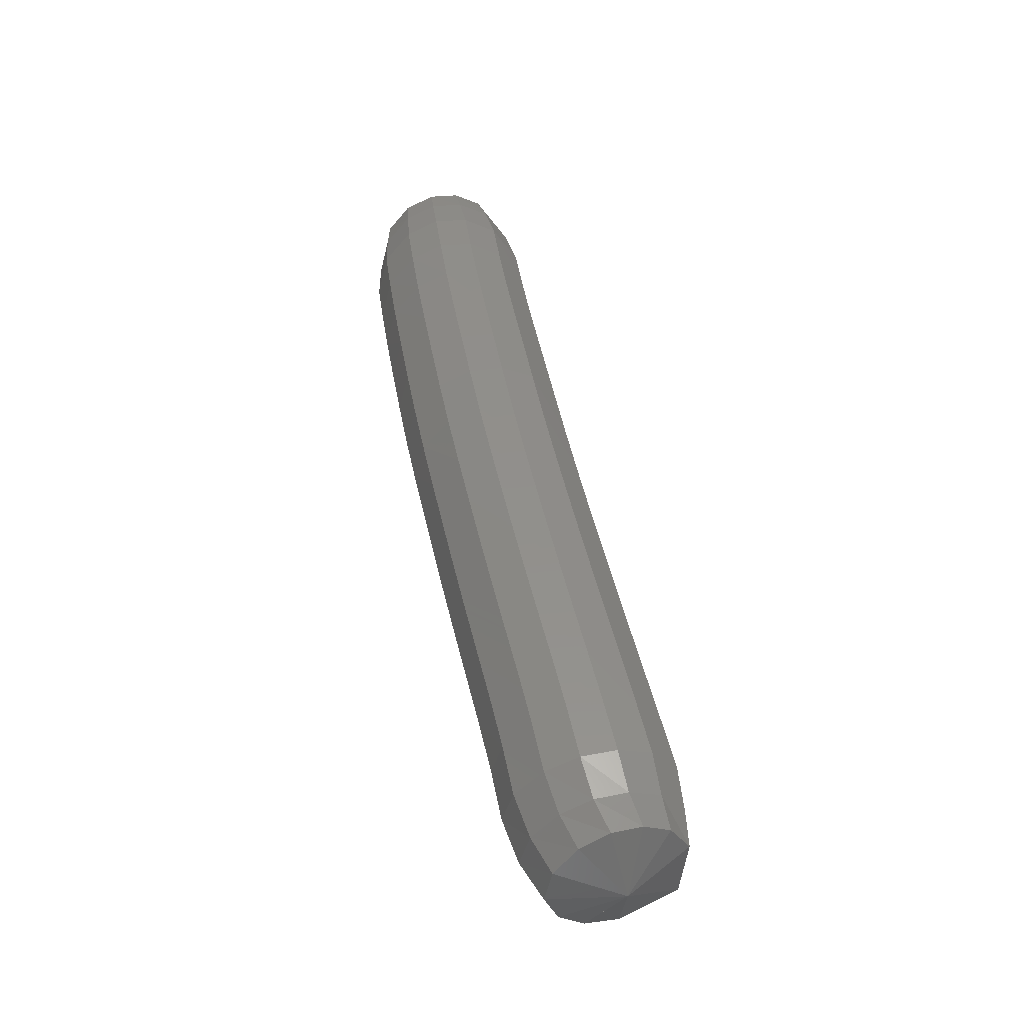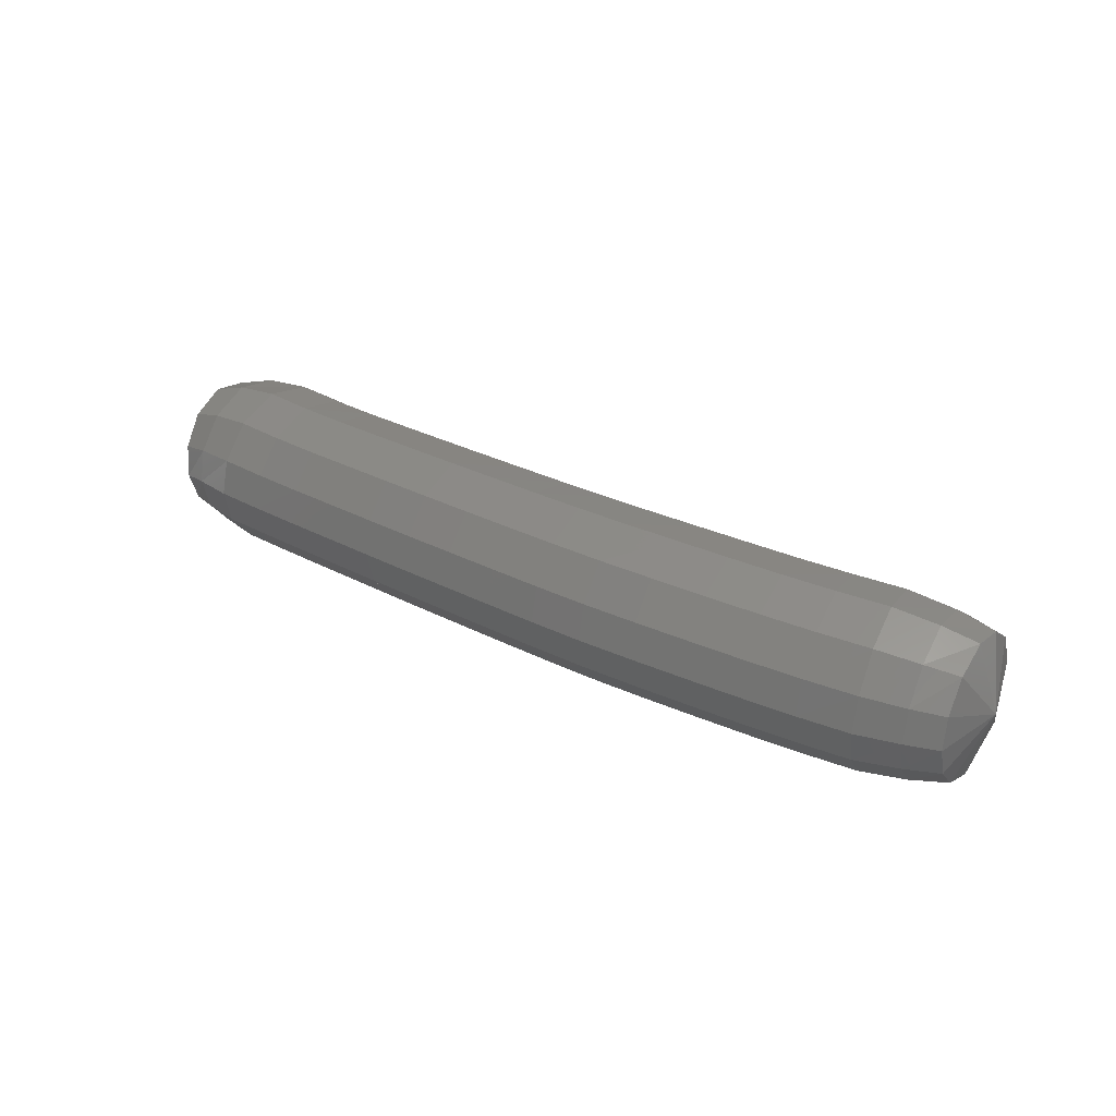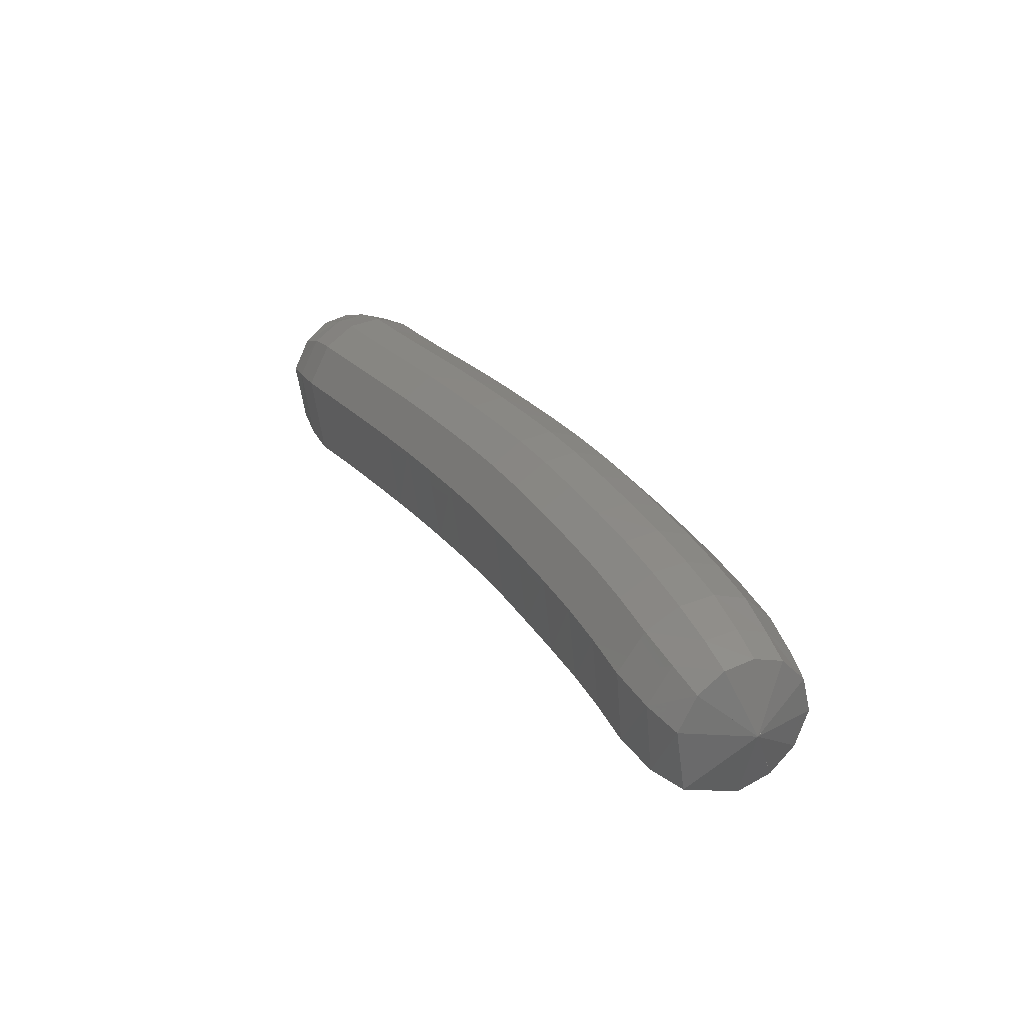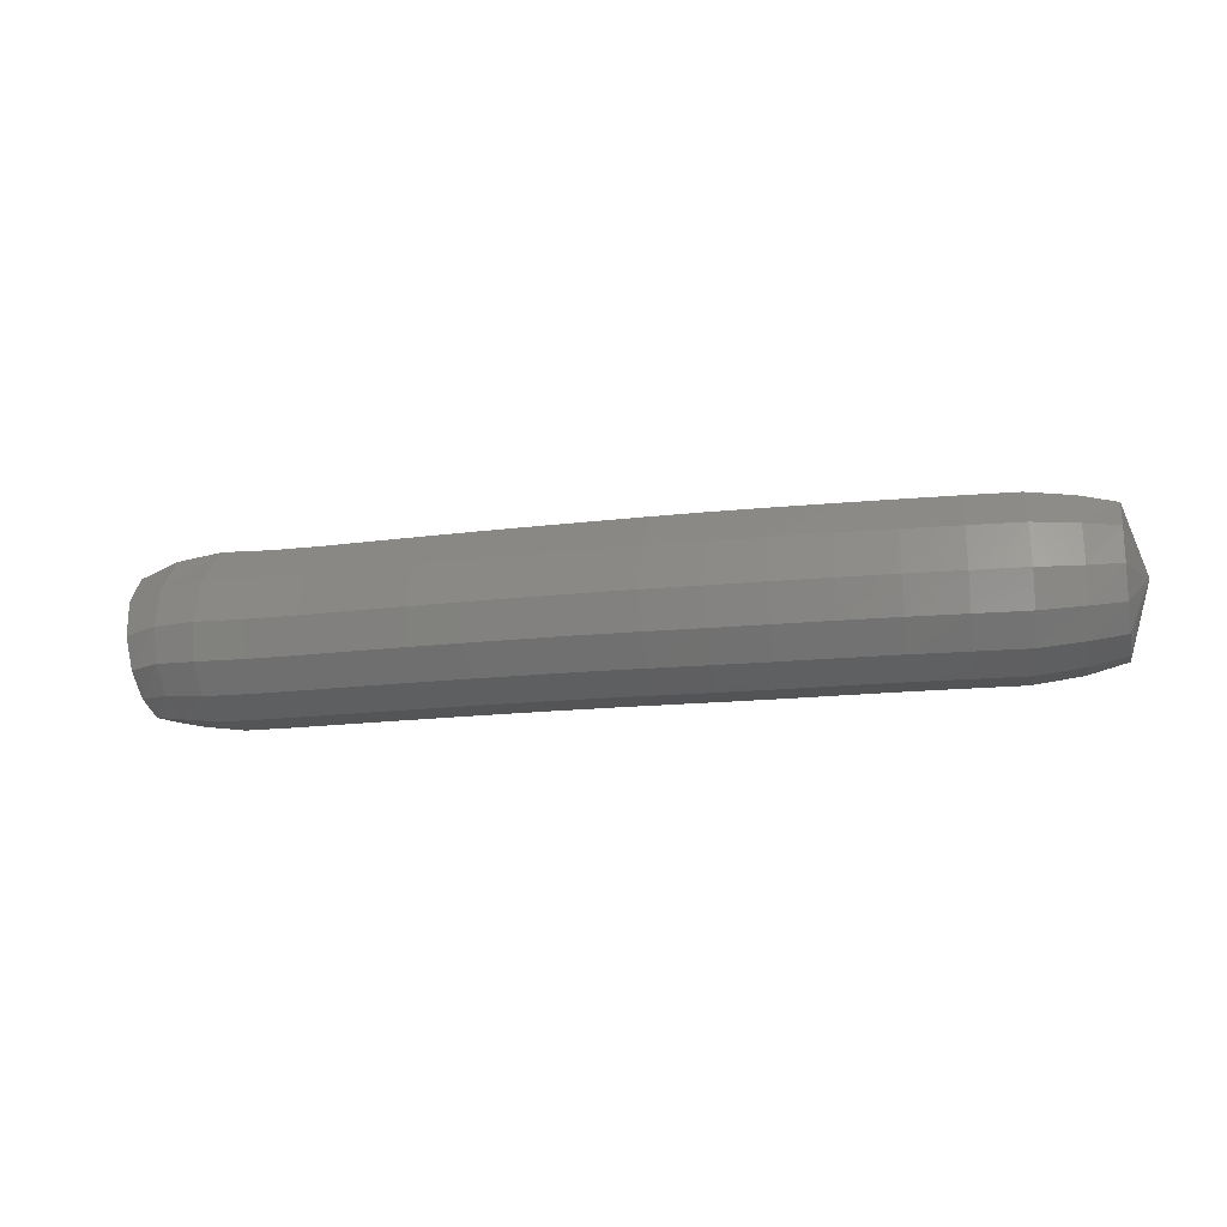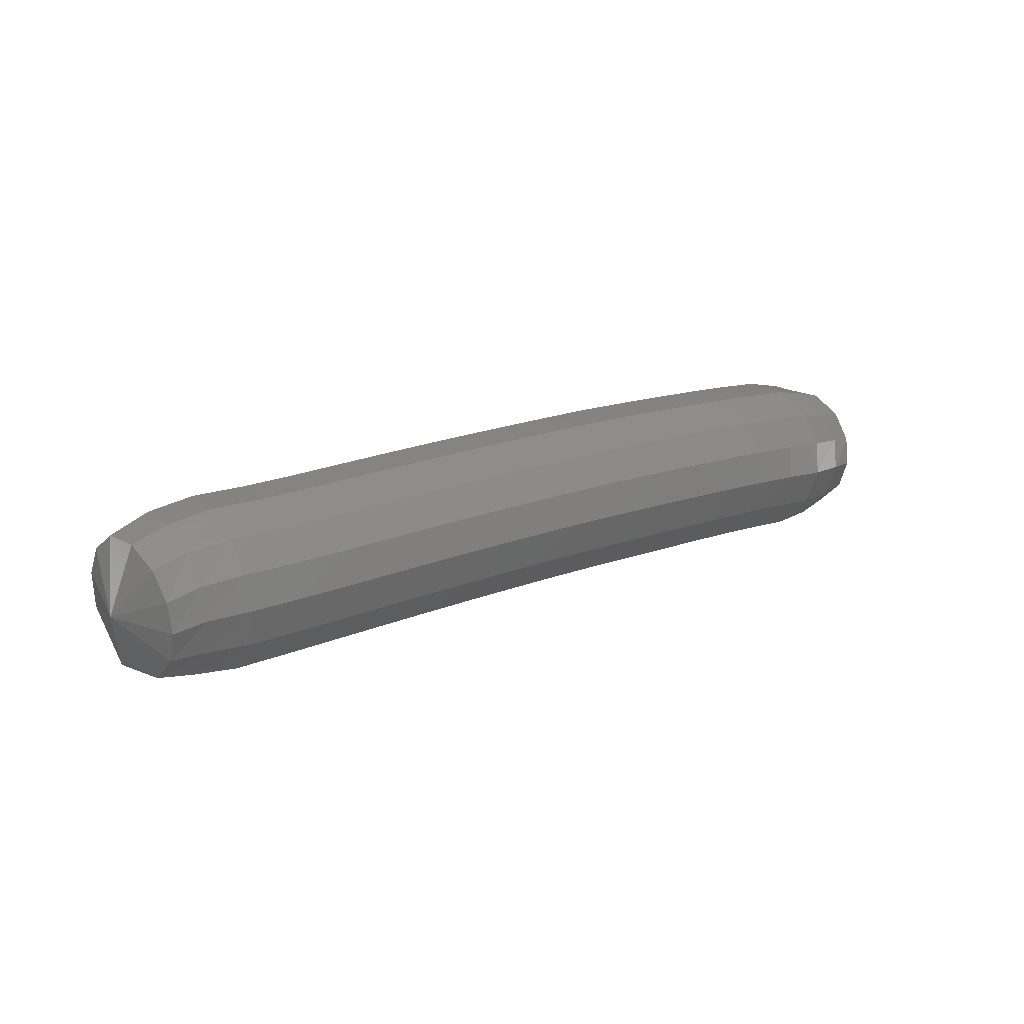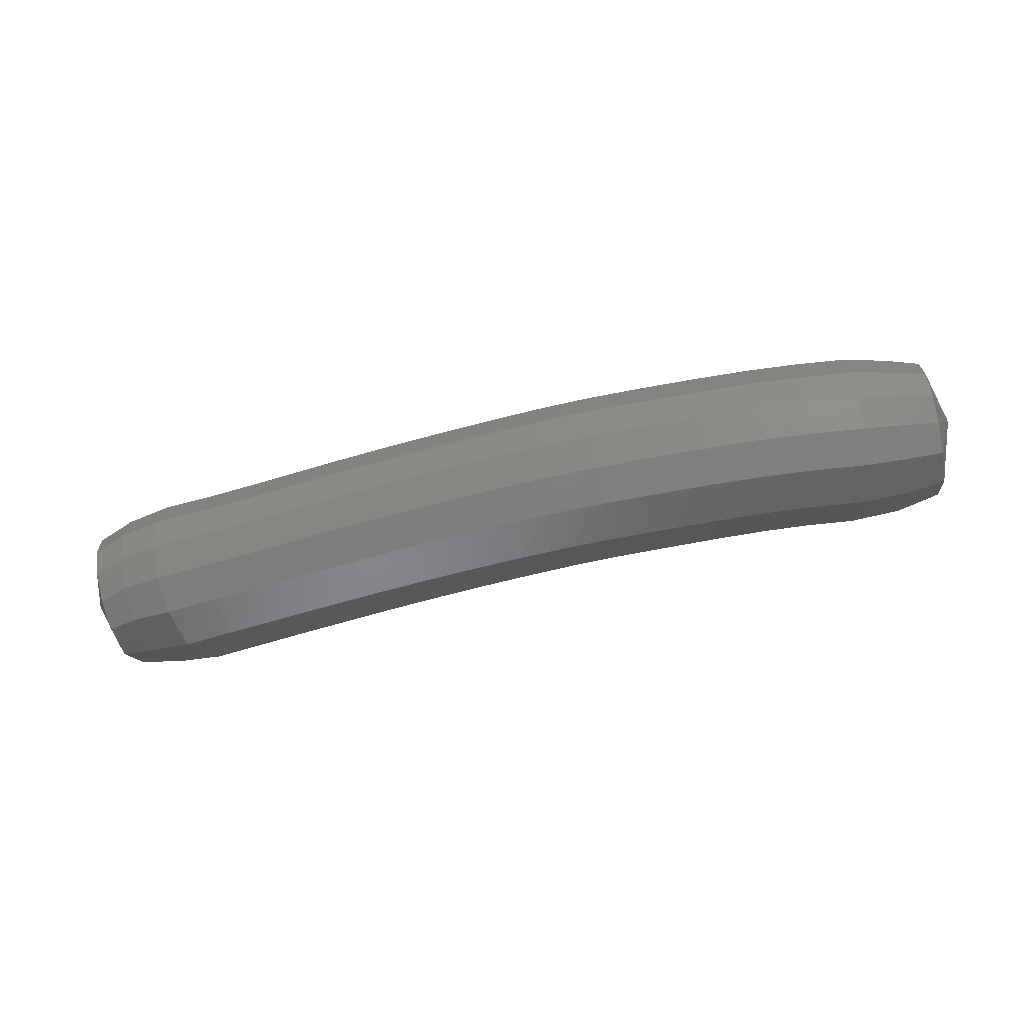
<metadata>
{"format":"stl","ext":"stl","renderer":"f3d","projection":"perspective","resolution":1024,"background":"white","views":[{"elev":36.8,"azim":-92.5,"up":"+Z"},{"elev":44.8,"azim":23.2,"up":"+Y"},{"elev":40.6,"azim":71.7,"up":"+Z"},{"elev":22.7,"azim":0.4,"up":"+Y"},{"elev":2.7,"azim":-48.3,"up":"+Y"},{"elev":-17.3,"azim":-1.4,"up":"+Y"}]}
</metadata>
<code>
# stl→obj: 211 verts, 440 faces
v -23.17 25.7 356.5
v -23.18 25.38 356.3
v -23.23 25.35 356.6
v -23.38 25.31 356.2
v -23.41 25.29 356.6
v -23.62 25.26 356.2
v -23.64 25.24 356.6
v -23.86 25.24 356.2
v -23.89 25.22 356.6
v -24.09 25.21 356.2
v -24.13 25.19 356.6
v -24.33 25.18 356.1
v -24.39 25.16 356.5
v -24.59 25.14 356.1
v -24.65 25.12 356.5
v -24.84 25.11 356
v -24.91 25.08 356.4
v -25.07 25.07 356
v -25.15 25.04 356.4
v -25.3 25.03 355.9
v -25.39 25 356.3
v -25.55 24.98 355.9
v -25.64 24.96 356.3
v -25.79 24.94 355.8
v -25.89 24.91 356.2
v -26.03 24.89 355.8
v -26.13 24.86 356.1
v -26.27 24.84 355.7
v -26.37 24.81 356.1
v -26.51 24.78 355.6
v -26.62 24.76 356
v -26.76 24.73 355.5
v -26.88 24.71 355.9
v -27.01 24.68 355.5
v -27.12 24.66 355.9
v -27.23 24.66 355.4
v -27.32 24.64 355.8
v -27.44 24.66 355.4
v -27.48 24.63 355.7
v -27.65 24.92 355.6
v -23.27 25.45 356.8
v -23.45 25.41 356.8
v -23.67 25.37 356.8
v -23.92 25.35 356.8
v -24.17 25.32 356.8
v -24.43 25.29 356.7
v -24.7 25.25 356.7
v -24.96 25.21 356.6
v -25.22 25.17 356.6
v -25.46 25.13 356.5
v -25.71 25.09 356.5
v -25.96 25.04 356.4
v -26.2 24.99 356.3
v -26.45 24.94 356.3
v -26.7 24.89 356.2
v -26.95 24.84 356.1
v -27.2 24.79 356
v -27.39 24.76 356
v -27.52 24.73 355.9
v -23.3 25.58 356.8
v -23.47 25.56 356.9
v -23.69 25.53 356.9
v -23.94 25.51 356.9
v -24.2 25.48 356.8
v -24.47 25.45 356.8
v -24.74 25.41 356.8
v -25 25.37 356.7
v -25.26 25.33 356.7
v -25.51 25.29 356.6
v -25.76 25.25 356.5
v -26.01 25.2 356.5
v -26.26 25.15 356.4
v -26.51 25.1 356.3
v -26.75 25.05 356.3
v -27.01 25 356.2
v -27.25 24.95 356.1
v -27.44 24.91 356
v -27.56 24.86 356
v -23.32 25.72 356.9
v -23.49 25.71 356.9
v -23.7 25.7 356.9
v -23.96 25.68 356.9
v -24.22 25.65 356.8
v -24.49 25.62 356.8
v -24.76 25.58 356.8
v -25.03 25.54 356.7
v -25.29 25.5 356.7
v -25.54 25.46 356.6
v -25.79 25.41 356.5
v -26.04 25.37 356.5
v -26.29 25.32 356.4
v -26.54 25.27 356.3
v -26.79 25.21 356.3
v -27.04 25.16 356.2
v -27.28 25.12 356.1
v -27.47 25.07 356
v -27.6 25.01 356
v -23.33 25.86 356.8
v -23.5 25.86 356.8
v -23.71 25.86 356.8
v -23.97 25.84 356.8
v -24.23 25.81 356.8
v -24.5 25.77 356.7
v -24.77 25.74 356.7
v -25.04 25.7 356.6
v -25.3 25.66 356.6
v -25.55 25.62 356.5
v -25.8 25.57 356.5
v -26.05 25.52 356.4
v -26.3 25.47 356.3
v -26.55 25.42 356.2
v -26.8 25.37 356.2
v -27.05 25.32 356.1
v -27.29 25.28 356
v -27.48 25.22 356
v -27.63 25.15 355.9
v -23.33 25.98 356.6
v -23.49 25.99 356.7
v -23.71 25.99 356.7
v -23.97 25.97 356.6
v -24.23 25.94 356.6
v -24.49 25.91 356.6
v -24.76 25.87 356.5
v -25.03 25.83 356.5
v -25.28 25.79 356.4
v -25.53 25.75 356.4
v -25.78 25.7 356.3
v -26.03 25.65 356.2
v -26.28 25.6 356.2
v -26.53 25.55 356.1
v -26.78 25.5 356
v -27.03 25.45 355.9
v -27.27 25.41 355.9
v -27.47 25.35 355.8
v -27.63 25.26 355.8
v -23.3 26.01 356.5
v -23.48 26.03 356.5
v -23.7 26.04 356.4
v -23.95 26.02 356.4
v -24.21 25.99 356.4
v -24.47 25.96 356.3
v -24.73 25.92 356.3
v -25 25.89 356.3
v -25.25 25.84 356.2
v -25.49 25.8 356.1
v -25.74 25.75 356.1
v -25.99 25.71 356
v -26.23 25.66 355.9
v -26.48 25.6 355.9
v -26.73 25.55 355.8
v -26.97 25.5 355.7
v -27.21 25.47 355.7
v -27.43 25.4 355.6
v -27.61 25.29 355.6
v -23.26 25.94 356.3
v -23.45 25.96 356.3
v -23.68 25.96 356.2
v -23.93 25.94 356.2
v -24.17 25.91 356.2
v -24.42 25.88 356.1
v -24.69 25.84 356.1
v -24.95 25.8 356
v -25.19 25.76 356
v -25.43 25.72 355.9
v -25.67 25.67 355.9
v -25.92 25.63 355.8
v -26.16 25.58 355.7
v -26.41 25.52 355.7
v -26.66 25.47 355.6
v -26.9 25.42 355.5
v -27.13 25.38 355.5
v -27.37 25.32 355.4
v -27.57 25.22 355.4
v -23.23 25.82 356.2
v -23.42 25.82 356.1
v -23.66 25.82 356.1
v -23.9 25.79 356.1
v -24.14 25.77 356
v -24.38 25.73 356
v -24.64 25.7 356
v -24.9 25.66 355.9
v -25.13 25.62 355.9
v -25.37 25.57 355.8
v -25.61 25.53 355.8
v -25.86 25.48 355.7
v -26.1 25.43 355.6
v -26.34 25.38 355.6
v -26.59 25.33 355.5
v -26.83 25.28 355.4
v -27.07 25.24 355.3
v -27.31 25.18 355.3
v -27.53 25.1 355.3
v -23.2 25.65 356.2
v -23.4 25.64 356.1
v -23.64 25.61 356
v -23.88 25.59 356
v -24.11 25.57 356
v -24.35 25.53 356
v -24.61 25.5 355.9
v -24.86 25.46 355.9
v -25.09 25.42 355.8
v -25.32 25.38 355.8
v -25.57 25.33 355.7
v -25.81 25.28 355.6
v -26.05 25.23 355.6
v -26.29 25.18 355.5
v -26.54 25.13 355.4
v -26.78 25.08 355.4
v -27.02 25.03 355.3
v -27.26 24.99 355.3
v -27.48 24.94 355.3
f 1 1 2
f 2 1 3
f 2 3 4
f 4 3 5
f 4 5 6
f 6 5 7
f 6 7 8
f 8 7 9
f 8 9 10
f 10 9 11
f 10 11 12
f 12 11 13
f 12 13 14
f 14 13 15
f 14 15 16
f 16 15 17
f 16 17 18
f 18 17 19
f 18 19 20
f 20 19 21
f 20 21 22
f 22 21 23
f 22 23 24
f 24 23 25
f 24 25 26
f 26 25 27
f 26 27 28
f 28 27 29
f 28 29 30
f 30 29 31
f 30 31 32
f 32 31 33
f 32 33 34
f 34 33 35
f 34 35 36
f 36 35 37
f 36 37 38
f 38 37 39
f 38 39 40
f 40 39 40
f 1 1 3
f 3 1 41
f 3 41 5
f 5 41 42
f 5 42 7
f 7 42 43
f 7 43 9
f 9 43 44
f 9 44 11
f 11 44 45
f 11 45 13
f 13 45 46
f 13 46 15
f 15 46 47
f 15 47 17
f 17 47 48
f 17 48 19
f 19 48 49
f 19 49 21
f 21 49 50
f 21 50 23
f 23 50 51
f 23 51 25
f 25 51 52
f 25 52 27
f 27 52 53
f 27 53 29
f 29 53 54
f 29 54 31
f 31 54 55
f 31 55 33
f 33 55 56
f 33 56 35
f 35 56 57
f 35 57 37
f 37 57 58
f 37 58 39
f 39 58 59
f 39 59 40
f 40 59 40
f 1 1 41
f 41 1 60
f 41 60 42
f 42 60 61
f 42 61 43
f 43 61 62
f 43 62 44
f 44 62 63
f 44 63 45
f 45 63 64
f 45 64 46
f 46 64 65
f 46 65 47
f 47 65 66
f 47 66 48
f 48 66 67
f 48 67 49
f 49 67 68
f 49 68 50
f 50 68 69
f 50 69 51
f 51 69 70
f 51 70 52
f 52 70 71
f 52 71 53
f 53 71 72
f 53 72 54
f 54 72 73
f 54 73 55
f 55 73 74
f 55 74 56
f 56 74 75
f 56 75 57
f 57 75 76
f 57 76 58
f 58 76 77
f 58 77 59
f 59 77 78
f 59 78 40
f 40 78 40
f 1 1 60
f 60 1 79
f 60 79 61
f 61 79 80
f 61 80 62
f 62 80 81
f 62 81 63
f 63 81 82
f 63 82 64
f 64 82 83
f 64 83 65
f 65 83 84
f 65 84 66
f 66 84 85
f 66 85 67
f 67 85 86
f 67 86 68
f 68 86 87
f 68 87 69
f 69 87 88
f 69 88 70
f 70 88 89
f 70 89 71
f 71 89 90
f 71 90 72
f 72 90 91
f 72 91 73
f 73 91 92
f 73 92 74
f 74 92 93
f 74 93 75
f 75 93 94
f 75 94 76
f 76 94 95
f 76 95 77
f 77 95 96
f 77 96 78
f 78 96 97
f 78 97 40
f 40 97 40
f 1 1 79
f 79 1 98
f 79 98 80
f 80 98 99
f 80 99 81
f 81 99 100
f 81 100 82
f 82 100 101
f 82 101 83
f 83 101 102
f 83 102 84
f 84 102 103
f 84 103 85
f 85 103 104
f 85 104 86
f 86 104 105
f 86 105 87
f 87 105 106
f 87 106 88
f 88 106 107
f 88 107 89
f 89 107 108
f 89 108 90
f 90 108 109
f 90 109 91
f 91 109 110
f 91 110 92
f 92 110 111
f 92 111 93
f 93 111 112
f 93 112 94
f 94 112 113
f 94 113 95
f 95 113 114
f 95 114 96
f 96 114 115
f 96 115 97
f 97 115 116
f 97 116 40
f 40 116 40
f 1 1 98
f 98 1 117
f 98 117 99
f 99 117 118
f 99 118 100
f 100 118 119
f 100 119 101
f 101 119 120
f 101 120 102
f 102 120 121
f 102 121 103
f 103 121 122
f 103 122 104
f 104 122 123
f 104 123 105
f 105 123 124
f 105 124 106
f 106 124 125
f 106 125 107
f 107 125 126
f 107 126 108
f 108 126 127
f 108 127 109
f 109 127 128
f 109 128 110
f 110 128 129
f 110 129 111
f 111 129 130
f 111 130 112
f 112 130 131
f 112 131 113
f 113 131 132
f 113 132 114
f 114 132 133
f 114 133 115
f 115 133 134
f 115 134 116
f 116 134 135
f 116 135 40
f 40 135 40
f 1 1 117
f 117 1 136
f 117 136 118
f 118 136 137
f 118 137 119
f 119 137 138
f 119 138 120
f 120 138 139
f 120 139 121
f 121 139 140
f 121 140 122
f 122 140 141
f 122 141 123
f 123 141 142
f 123 142 124
f 124 142 143
f 124 143 125
f 125 143 144
f 125 144 126
f 126 144 145
f 126 145 127
f 127 145 146
f 127 146 128
f 128 146 147
f 128 147 129
f 129 147 148
f 129 148 130
f 130 148 149
f 130 149 131
f 131 149 150
f 131 150 132
f 132 150 151
f 132 151 133
f 133 151 152
f 133 152 134
f 134 152 153
f 134 153 135
f 135 153 154
f 135 154 40
f 40 154 40
f 1 1 136
f 136 1 155
f 136 155 137
f 137 155 156
f 137 156 138
f 138 156 157
f 138 157 139
f 139 157 158
f 139 158 140
f 140 158 159
f 140 159 141
f 141 159 160
f 141 160 142
f 142 160 161
f 142 161 143
f 143 161 162
f 143 162 144
f 144 162 163
f 144 163 145
f 145 163 164
f 145 164 146
f 146 164 165
f 146 165 147
f 147 165 166
f 147 166 148
f 148 166 167
f 148 167 149
f 149 167 168
f 149 168 150
f 150 168 169
f 150 169 151
f 151 169 170
f 151 170 152
f 152 170 171
f 152 171 153
f 153 171 172
f 153 172 154
f 154 172 173
f 154 173 40
f 40 173 40
f 1 1 155
f 155 1 174
f 155 174 156
f 156 174 175
f 156 175 157
f 157 175 176
f 157 176 158
f 158 176 177
f 158 177 159
f 159 177 178
f 159 178 160
f 160 178 179
f 160 179 161
f 161 179 180
f 161 180 162
f 162 180 181
f 162 181 163
f 163 181 182
f 163 182 164
f 164 182 183
f 164 183 165
f 165 183 184
f 165 184 166
f 166 184 185
f 166 185 167
f 167 185 186
f 167 186 168
f 168 186 187
f 168 187 169
f 169 187 188
f 169 188 170
f 170 188 189
f 170 189 171
f 171 189 190
f 171 190 172
f 172 190 191
f 172 191 173
f 173 191 192
f 173 192 40
f 40 192 40
f 1 1 174
f 174 1 193
f 174 193 175
f 175 193 194
f 175 194 176
f 176 194 195
f 176 195 177
f 177 195 196
f 177 196 178
f 178 196 197
f 178 197 179
f 179 197 198
f 179 198 180
f 180 198 199
f 180 199 181
f 181 199 200
f 181 200 182
f 182 200 201
f 182 201 183
f 183 201 202
f 183 202 184
f 184 202 203
f 184 203 185
f 185 203 204
f 185 204 186
f 186 204 205
f 186 205 187
f 187 205 206
f 187 206 188
f 188 206 207
f 188 207 189
f 189 207 208
f 189 208 190
f 190 208 209
f 190 209 191
f 191 209 210
f 191 210 192
f 192 210 211
f 192 211 40
f 40 211 40
f 1 1 193
f 193 1 2
f 193 2 194
f 194 2 4
f 194 4 195
f 195 4 6
f 195 6 196
f 196 6 8
f 196 8 197
f 197 8 10
f 197 10 198
f 198 10 12
f 198 12 199
f 199 12 14
f 199 14 200
f 200 14 16
f 200 16 201
f 201 16 18
f 201 18 202
f 202 18 20
f 202 20 203
f 203 20 22
f 203 22 204
f 204 22 24
f 204 24 205
f 205 24 26
f 205 26 206
f 206 26 28
f 206 28 207
f 207 28 30
f 207 30 208
f 208 30 32
f 208 32 209
f 209 32 34
f 209 34 210
f 210 34 36
f 210 36 211
f 211 36 38
f 211 38 40
f 40 38 40

</code>
